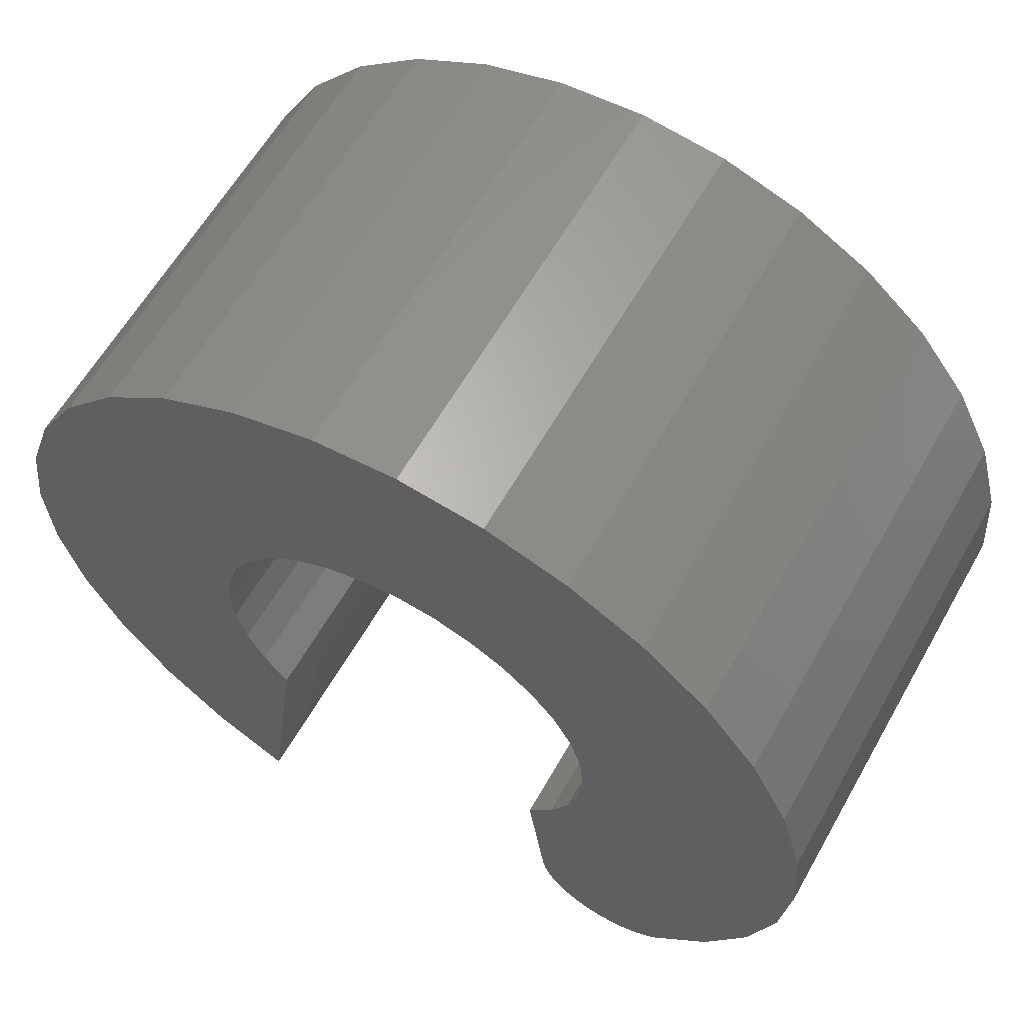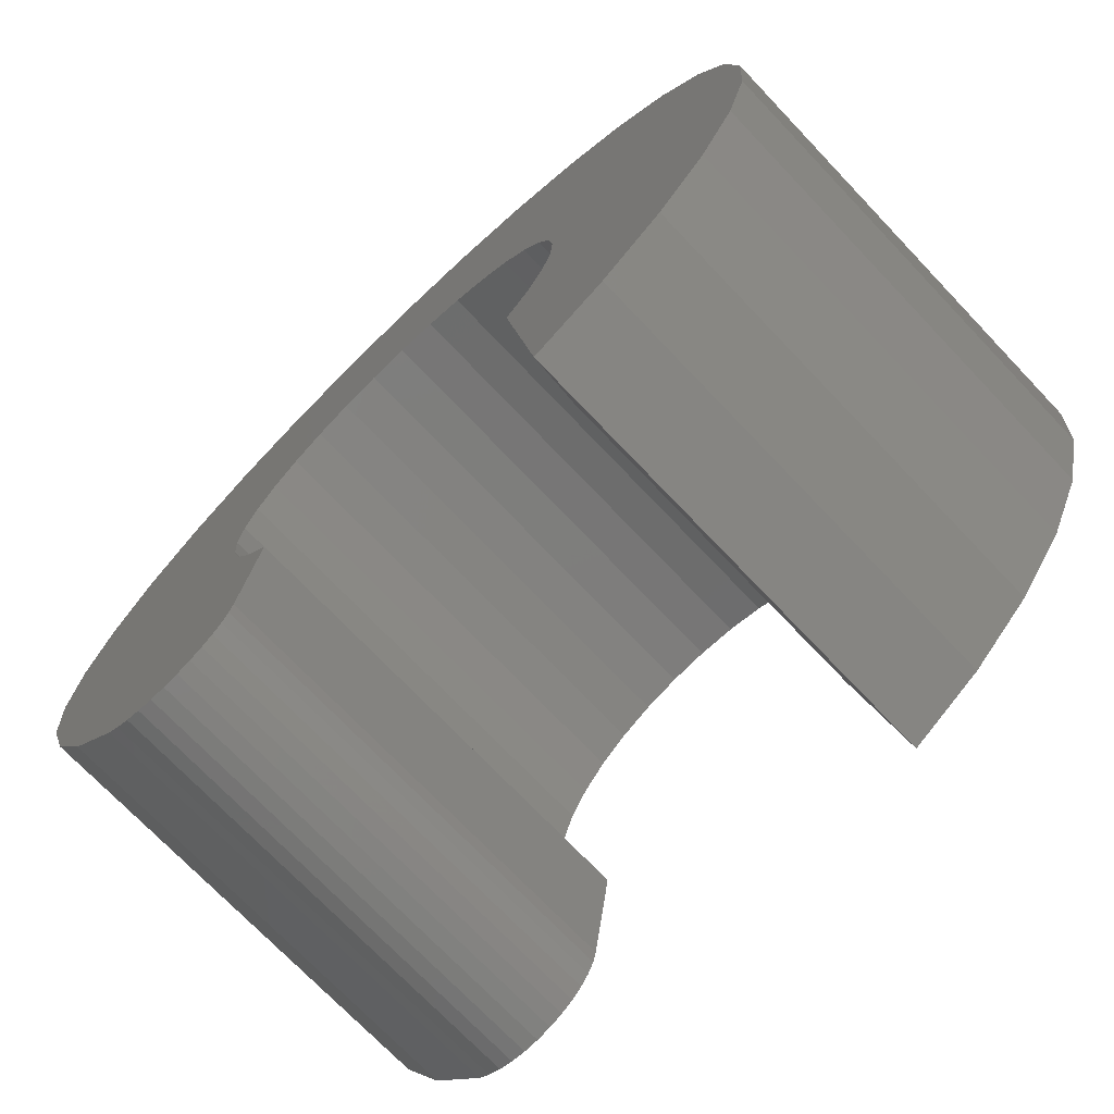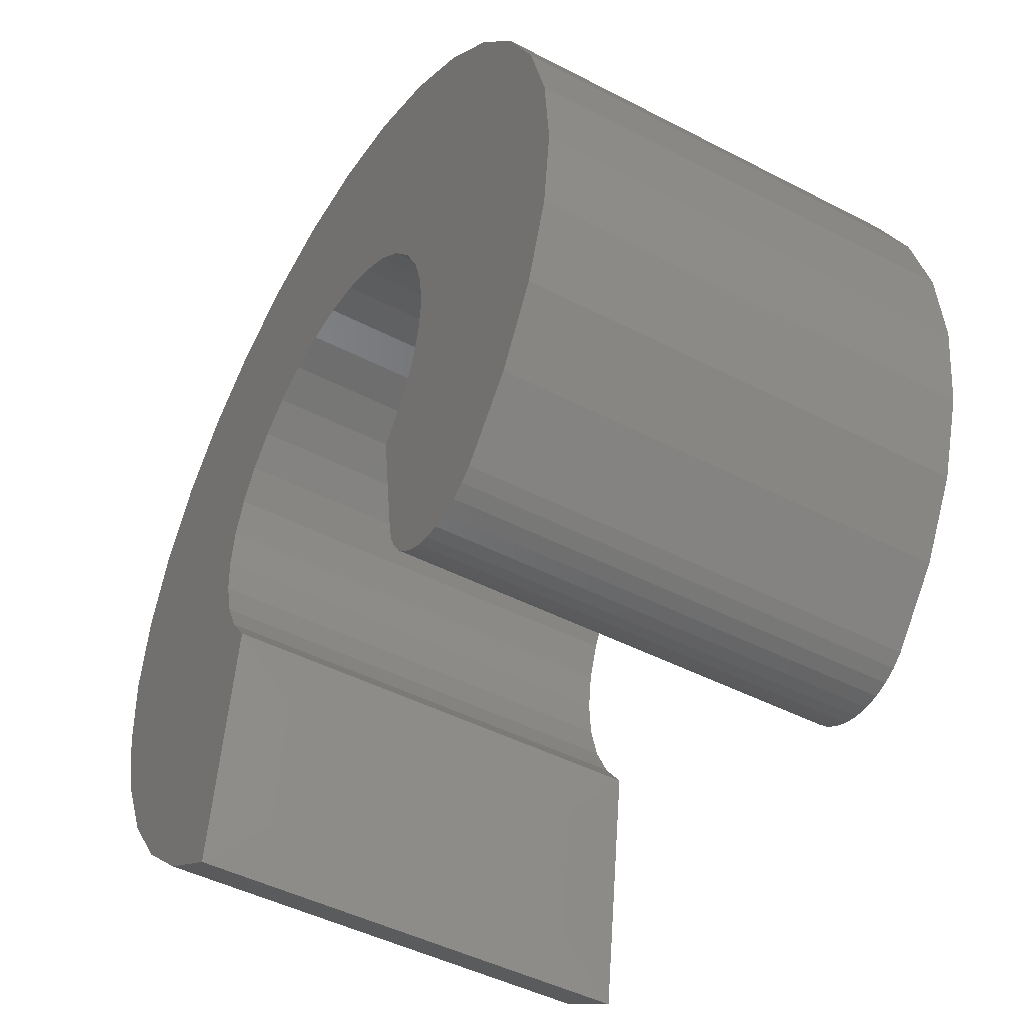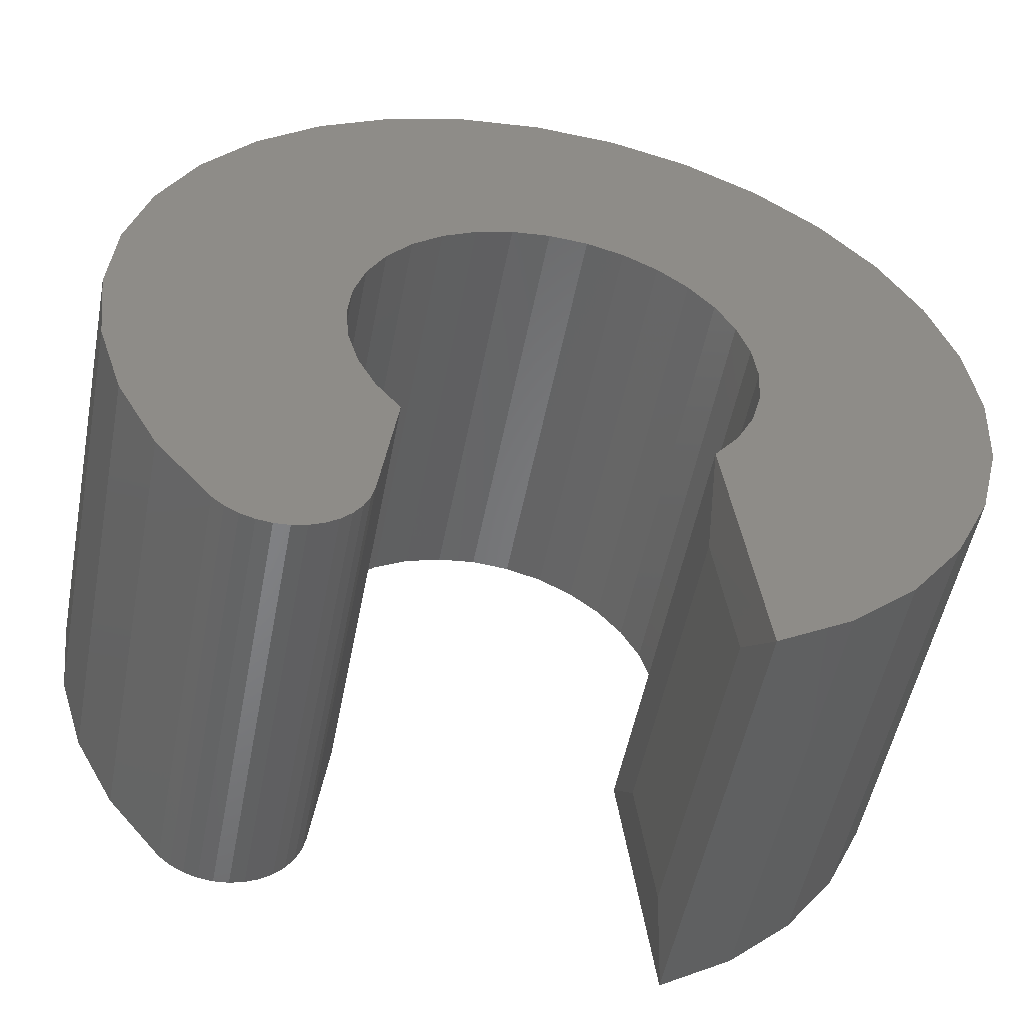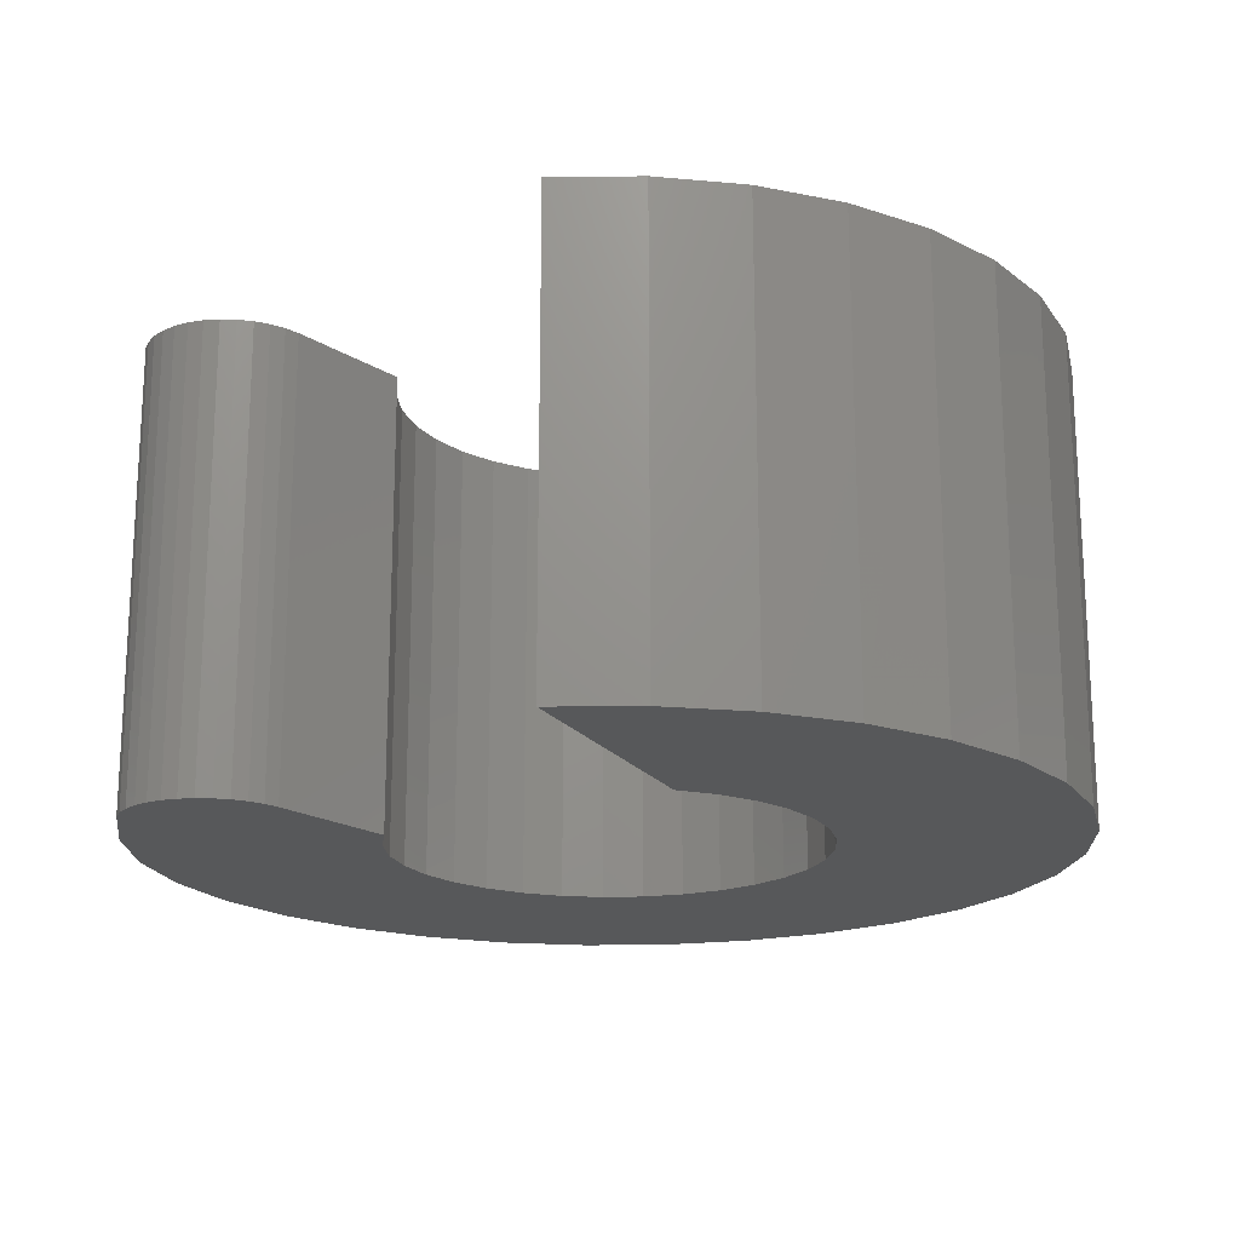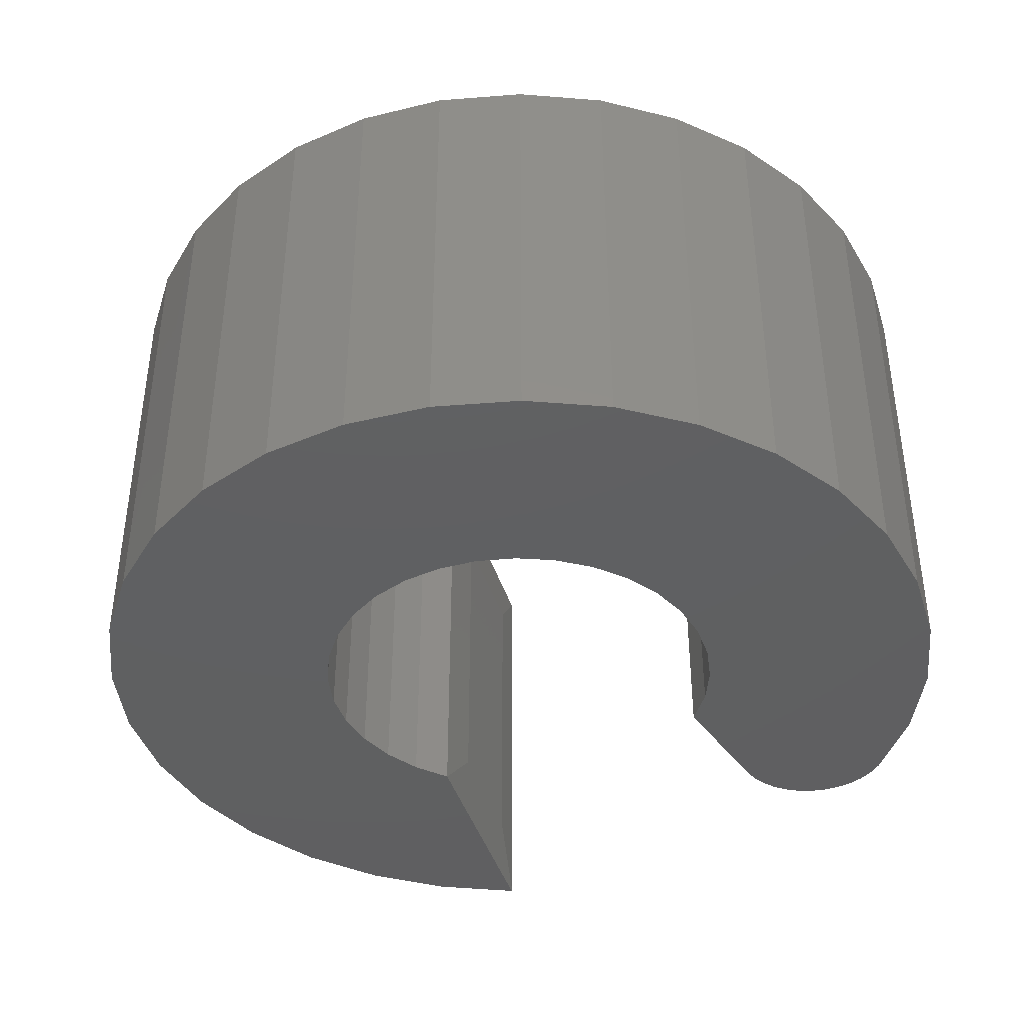
<metadata>
{"format":"stl","ext":"stl","renderer":"f3d","projection":"perspective","resolution":1024,"background":"white","views":[{"elev":61.0,"azim":-150.5,"up":"+Y"},{"elev":-72.8,"azim":43.6,"up":"+Y"},{"elev":-46.2,"azim":-120.7,"up":"+Y"},{"elev":-52.4,"azim":-10.9,"up":"+Y"},{"elev":-18.7,"azim":32.0,"up":"+Z"},{"elev":-40.4,"azim":-155.9,"up":"+Z"}]}
</metadata>
<code>
# stl→obj: 134 verts, 264 faces
v -0.1399 0.3182 0.75
v -0.07582 0.3385 0.75
v -0.6951 0.2608 0.75
v -0.199 0.286 0.75
v -0.2507 0.243 0.75
v -0.3446 -0.06674 0.75
v -0.7275 -0.1656 0.75
v -0.3255 -0.1312 0.75
v -0.3517 -0.5601 0.75
v -0.4987 -0.555 0.75
v -0.476 -0.5672 0.75
v -0.3752 -0.5707 0.75
v -0.4515 -0.5751 0.75
v -0.4002 -0.5768 0.75
v -0.4259 -0.5783 0.75
v 0.1227 0.322 0.75
v 0.1826 0.2915 0.75
v 0.6692 0.3032 0.75
v 0.3384 -0.05689 0.75
v 0.3212 -0.1219 0.75
v 0.728 -0.1204 0.75
v -0.6302 0.3898 0.75
v -0.008992 0.3459 0.75
v 0.5964 0.4279 0.75
v 0.5008 0.5361 0.75
v -0.5415 0.5037 0.75
v -0.7337 0.1217 0.75
v -0.7447 -0.02225 0.75
v -0.3442 0.06711 0.75
v -0.3247 0.1315 0.75
v -0.2931 0.1908 0.75
v -0.5188 -0.5389 0.75
v -0.3305 -0.5453 0.75
v -0.3124 -0.527 0.75
v -0.298 -0.5057 0.75
v -0.2876 -0.4821 0.75
v -0.2818 -0.457 0.75
v -0.6124 -0.4289 0.75
v 0.3116 -0.6764 0.75
v 0.4356 -0.6025 0.75
v 0.5429 -0.5059 0.75
v 0.6295 -0.3903 0.75
v 0.6919 -0.2602 0.75
v 0.2512 -0.236 0.75
v -0.4324 0.5983 0.75
v 0.3861 0.6237 0.75
v -0.3071 0.6699 0.75
v 0.2565 0.6874 0.75
v -0.1702 0.7158 0.75
v 0.1171 0.7248 0.75
v -0.027 0.7344 0.75
v -0.3509 0.0002071 0.75
v -0.6828 -0.3029 0.75
v -0.2523 -0.2433 0.75
v -0.2944 -0.1908 0.75
v 0.05802 0.3404 0.75
v 0.7164 0.1668 0.75
v 0.2355 0.25 0.75
v 0.2795 0.1991 0.75
v 0.3341 0.0769 0.75
v 0.7363 0.02377 0.75
v 0.3127 0.1407 0.75
v 0.3428 0.01021 0.75
v 0.2918 -0.1823 0.75
v -0.6951 0.2607 0
v -0.07582 0.3385 0
v -0.1399 0.3182 0
v -0.199 0.286 0
v -0.2507 0.243 0
v -0.3255 -0.1312 0
v -0.7275 -0.1656 0
v -0.3446 -0.06674 0
v -0.476 -0.5672 0
v -0.4987 -0.555 0
v -0.3517 -0.5601 0
v -0.3752 -0.5707 0
v -0.4515 -0.5751 0
v -0.4002 -0.5768 0
v -0.4259 -0.5783 0
v 0.6691 0.3034 0
v 0.1826 0.2915 0
v 0.1227 0.322 0
v 0.728 -0.1201 0
v 0.3212 -0.1219 0
v 0.3384 -0.05689 0
v -0.6302 0.3897 0
v -0.5416 0.5036 0
v 0.5007 0.5363 0
v 0.5963 0.4281 0
v -0.008992 0.3459 0
v -0.7337 0.1216 0
v -0.2931 0.1908 0
v -0.3247 0.1315 0
v -0.3442 0.06711 0
v -0.7447 -0.02231 0
v -0.5188 -0.5389 0
v -0.6123 -0.4289 0
v -0.2818 -0.457 0
v -0.2876 -0.4821 0
v -0.298 -0.5057 0
v -0.3124 -0.527 0
v -0.3305 -0.5453 0
v 0.3119 -0.6762 0
v 0.2512 -0.236 0
v 0.6921 -0.2599 0
v 0.6296 -0.39 0
v 0.5431 -0.5056 0
v 0.4359 -0.6023 0
v -0.02717 0.7344 0
v 0.1169 0.7248 0
v -0.1703 0.7158 0
v 0.2563 0.6875 0
v -0.3072 0.6698 0
v 0.3859 0.6238 0
v -0.4325 0.5982 0
v -0.3509 0.0002071 0
v -0.2944 -0.1908 0
v -0.2523 -0.2433 0
v -0.6828 -0.3029 0
v 0.05802 0.3404 0
v 0.2795 0.1991 0
v 0.2355 0.25 0
v 0.7163 0.167 0
v 0.3127 0.1407 0
v 0.7362 0.02405 0
v 0.3341 0.0769 0
v 0.3428 0.01021 0
v 0.2918 -0.1823 0
v 0.3116 -0.6764 0.7454
v 0.3116 -0.6764 0.004626
v 0.2907 -0.5791 0.1016
v 0.2907 -0.5791 0.6484
v 0.2582 -0.344 0.1016
v 0.2582 -0.344 0.6484
f 1 2 3
f 4 1 3
f 4 3 5
f 6 7 8
f 9 10 11
f 9 11 12
f 12 11 13
f 12 13 14
f 13 15 14
f 16 17 18
f 19 20 21
f 22 3 2
f 22 2 23
f 22 23 24
f 22 24 25
f 22 25 26
f 27 28 29
f 27 29 30
f 27 30 31
f 27 31 5
f 27 5 3
f 32 10 9
f 32 9 33
f 32 33 34
f 32 34 35
f 32 35 36
f 32 36 37
f 32 37 38
f 39 40 41
f 39 41 42
f 39 42 43
f 39 43 44
f 26 25 45
f 45 25 46
f 45 46 47
f 47 46 48
f 47 48 49
f 49 48 50
f 49 50 51
f 7 6 28
f 28 6 52
f 28 52 29
f 38 37 53
f 53 37 54
f 53 54 7
f 7 54 55
f 7 55 8
f 16 18 56
f 56 18 24
f 56 24 23
f 18 17 57
f 57 17 58
f 57 58 59
f 60 61 62
f 62 61 57
f 62 57 59
f 19 21 63
f 63 21 61
f 63 61 60
f 21 20 43
f 43 20 64
f 43 64 44
f 65 66 67
f 65 67 68
f 69 65 68
f 70 71 72
f 73 74 75
f 76 73 75
f 77 73 76
f 78 77 76
f 78 79 77
f 80 81 82
f 83 84 85
f 86 87 88
f 86 88 89
f 86 89 90
f 86 90 66
f 86 66 65
f 91 65 69
f 91 69 92
f 91 92 93
f 91 93 94
f 91 94 95
f 96 97 98
f 96 98 99
f 96 99 100
f 96 100 101
f 96 101 102
f 96 102 75
f 96 75 74
f 103 104 105
f 103 105 106
f 103 106 107
f 103 107 108
f 109 110 111
f 111 110 112
f 111 112 113
f 113 112 114
f 113 114 115
f 115 114 88
f 115 88 87
f 94 116 95
f 95 116 72
f 95 72 71
f 70 117 71
f 71 117 118
f 71 118 119
f 119 118 98
f 119 98 97
f 90 89 120
f 120 89 80
f 120 80 82
f 121 122 123
f 123 122 81
f 123 81 80
f 121 123 124
f 124 123 125
f 124 125 126
f 126 125 127
f 127 125 83
f 127 83 85
f 104 128 105
f 105 128 84
f 105 84 83
f 108 40 39
f 108 39 129
f 108 129 130
f 108 130 103
f 96 32 97
f 97 32 38
f 97 38 119
f 119 38 53
f 119 53 71
f 71 53 7
f 71 7 95
f 95 7 28
f 95 28 91
f 91 28 27
f 91 27 65
f 65 27 3
f 65 3 86
f 86 3 22
f 86 22 87
f 87 22 26
f 87 26 115
f 115 26 45
f 115 45 113
f 113 45 47
f 113 47 111
f 111 47 49
f 111 49 109
f 109 49 51
f 109 51 110
f 110 51 50
f 110 50 112
f 112 50 48
f 112 48 114
f 114 48 46
f 114 46 88
f 88 46 25
f 88 25 89
f 89 25 24
f 89 24 80
f 80 24 18
f 80 18 123
f 123 18 57
f 123 57 125
f 125 57 61
f 125 61 83
f 83 61 21
f 83 21 105
f 105 21 43
f 105 43 106
f 106 43 42
f 106 42 107
f 107 42 41
f 107 41 108
f 108 41 40
f 118 54 98
f 98 54 37
f 98 37 99
f 99 37 36
f 99 36 100
f 100 36 35
f 100 35 101
f 101 35 34
f 101 34 102
f 102 34 33
f 102 33 75
f 75 33 9
f 75 9 76
f 76 9 12
f 76 12 78
f 78 12 14
f 78 14 79
f 79 14 15
f 79 15 77
f 77 15 13
f 77 13 73
f 73 13 11
f 73 11 74
f 74 11 10
f 74 10 96
f 96 10 32
f 131 132 133
f 133 132 134
f 90 2 66
f 66 2 1
f 66 1 67
f 67 1 4
f 67 4 68
f 68 4 5
f 68 5 69
f 69 5 31
f 69 31 92
f 92 31 30
f 92 30 93
f 93 30 29
f 93 29 94
f 94 29 52
f 94 52 116
f 116 52 6
f 116 6 72
f 72 6 8
f 72 8 70
f 70 8 55
f 70 55 117
f 117 55 54
f 117 54 118
f 2 90 23
f 23 90 120
f 23 120 56
f 56 120 82
f 56 82 16
f 16 82 81
f 16 81 17
f 17 81 122
f 17 122 58
f 58 122 121
f 58 121 59
f 59 121 124
f 59 124 62
f 62 124 126
f 62 126 60
f 60 126 127
f 60 127 63
f 63 127 85
f 63 85 19
f 19 85 84
f 19 84 20
f 20 84 128
f 20 128 64
f 64 128 104
f 64 104 44
f 130 131 103
f 103 131 133
f 103 133 104
f 129 132 130
f 130 132 131
f 44 134 39
f 39 134 132
f 39 132 129
f 44 104 134
f 134 104 133

</code>
